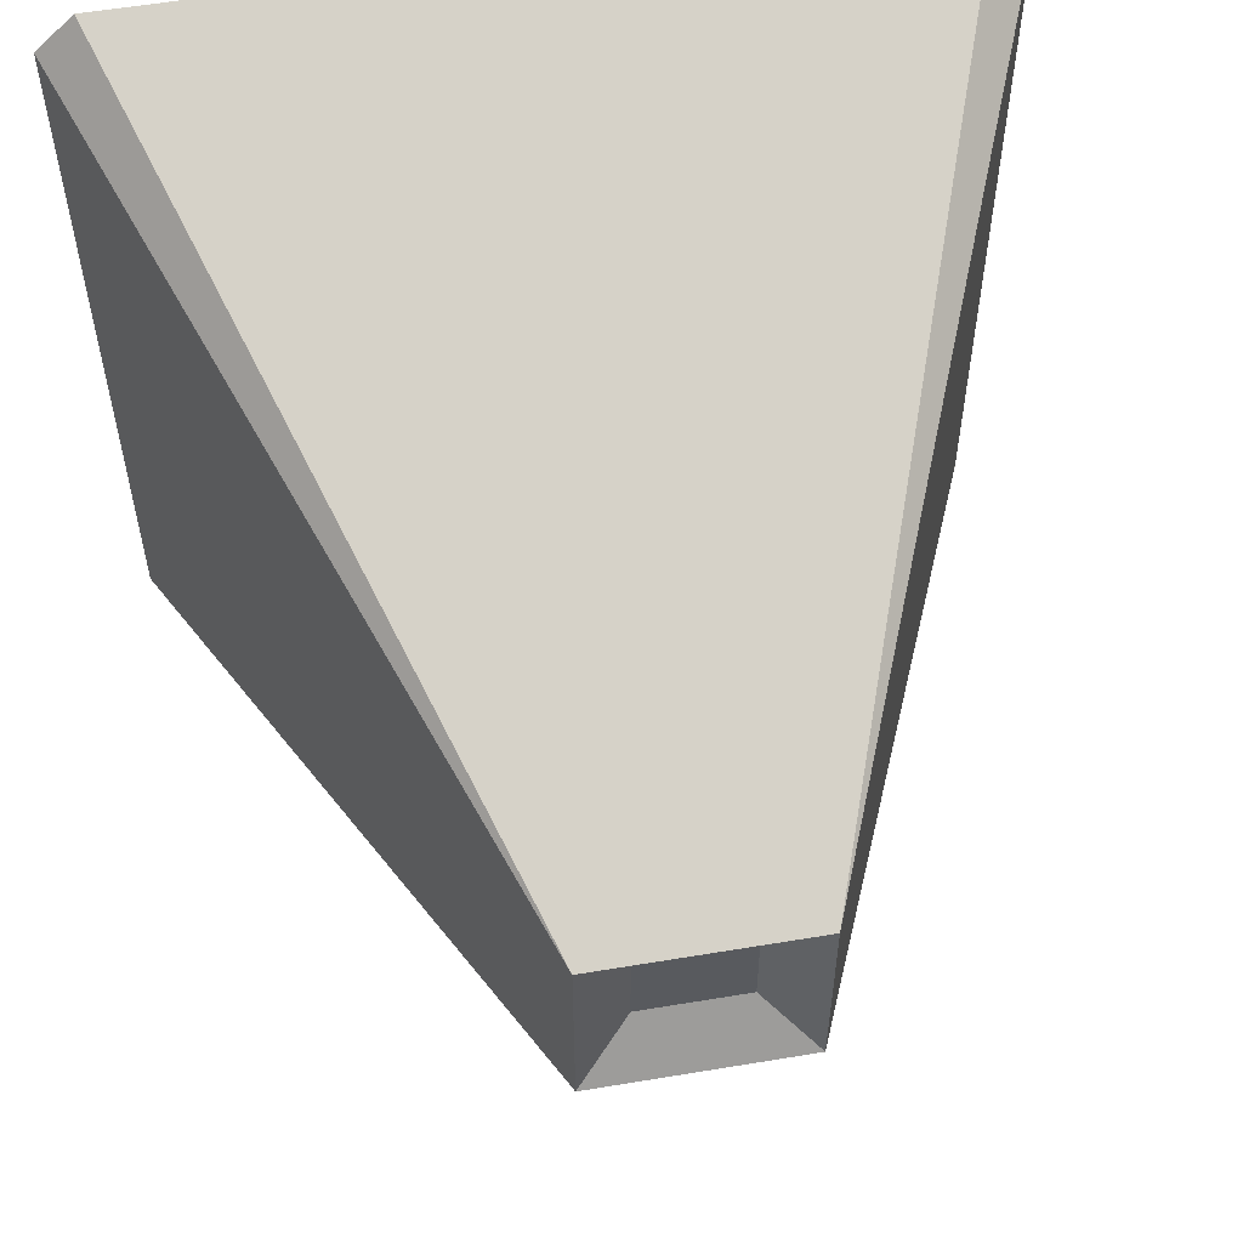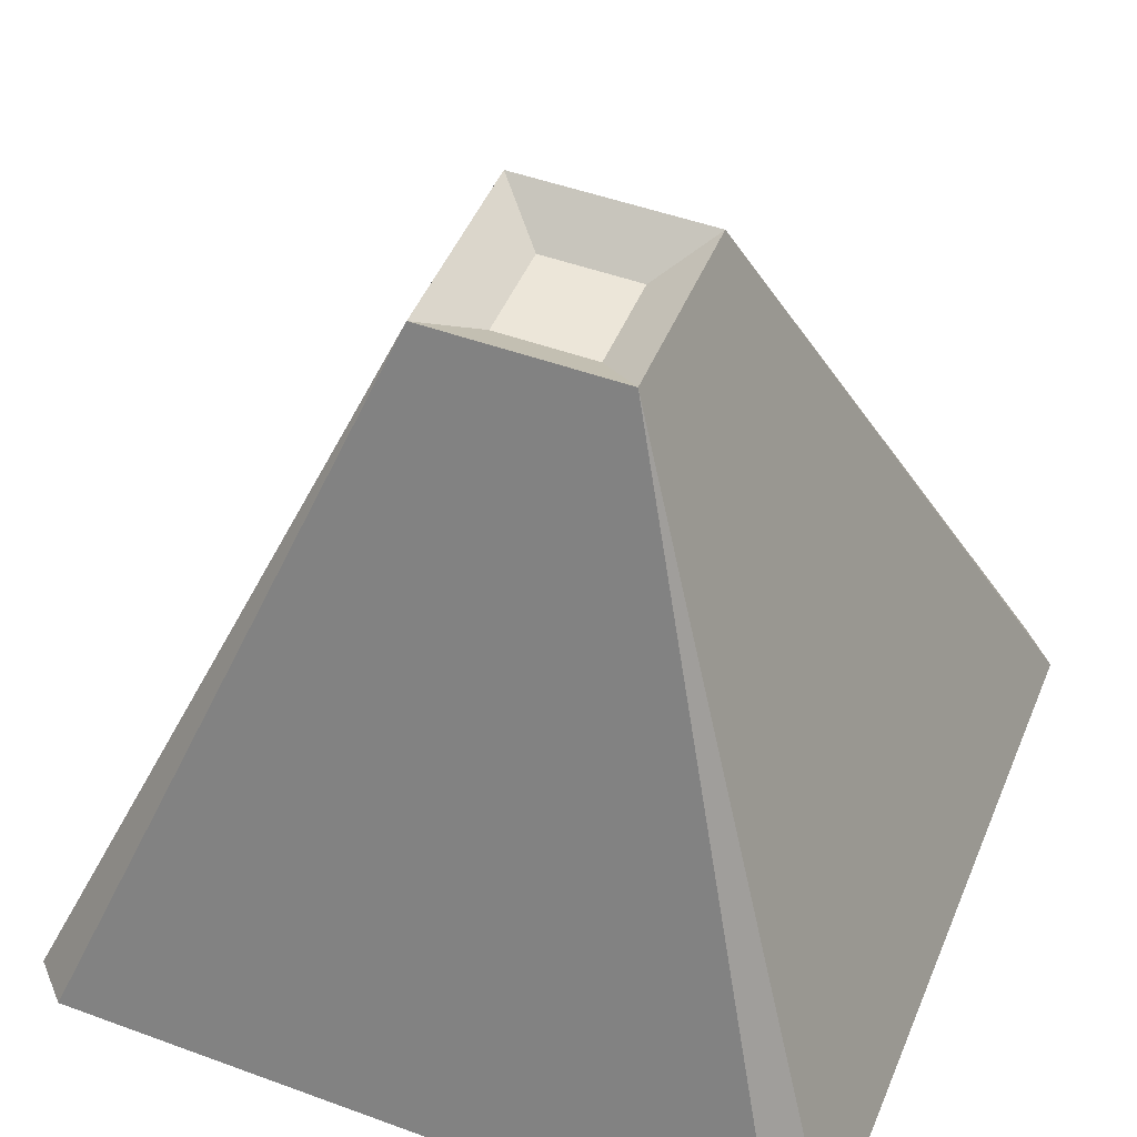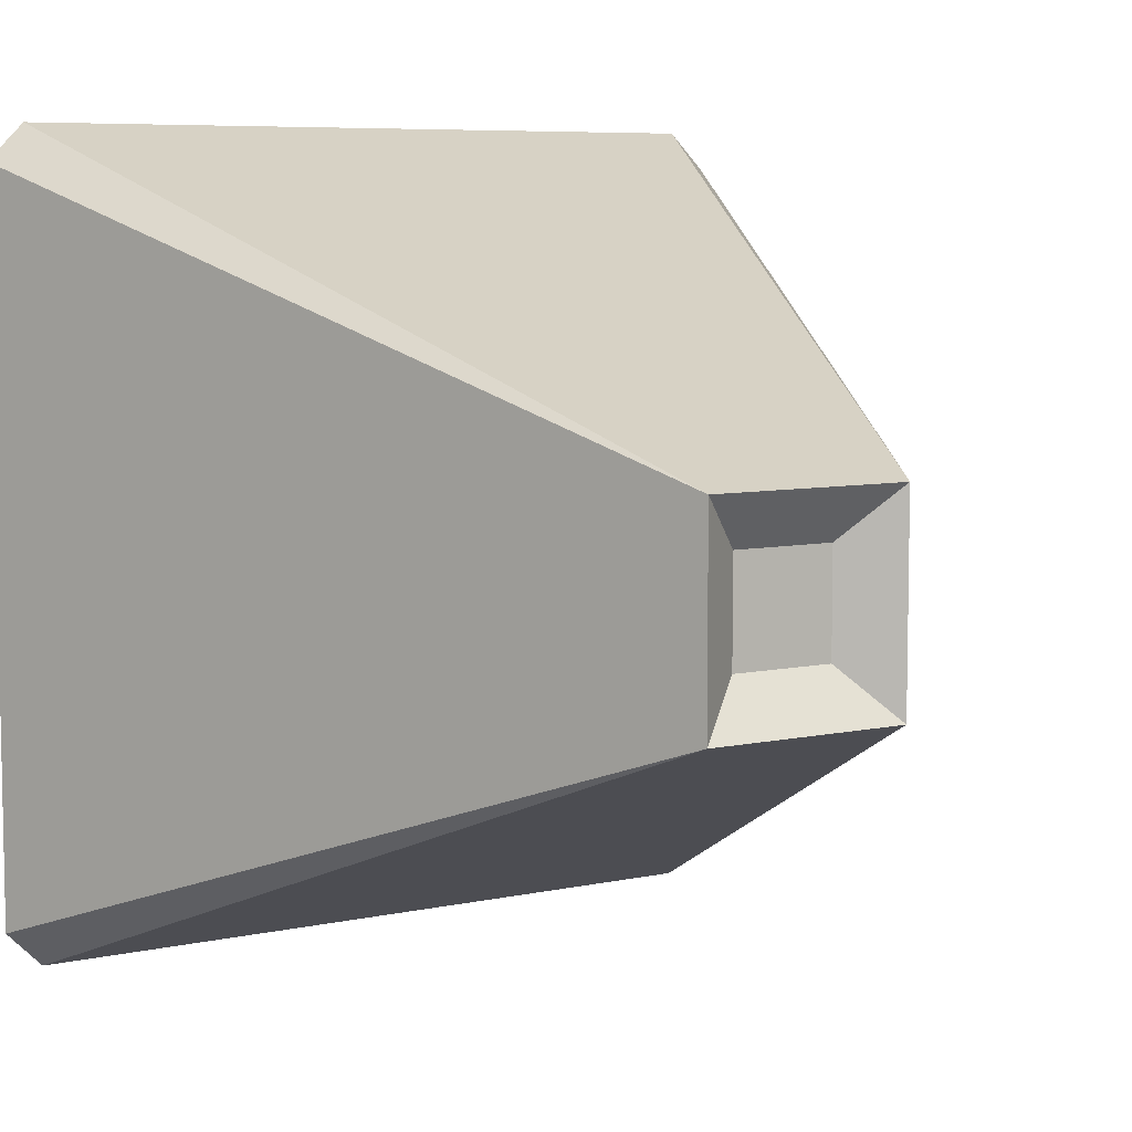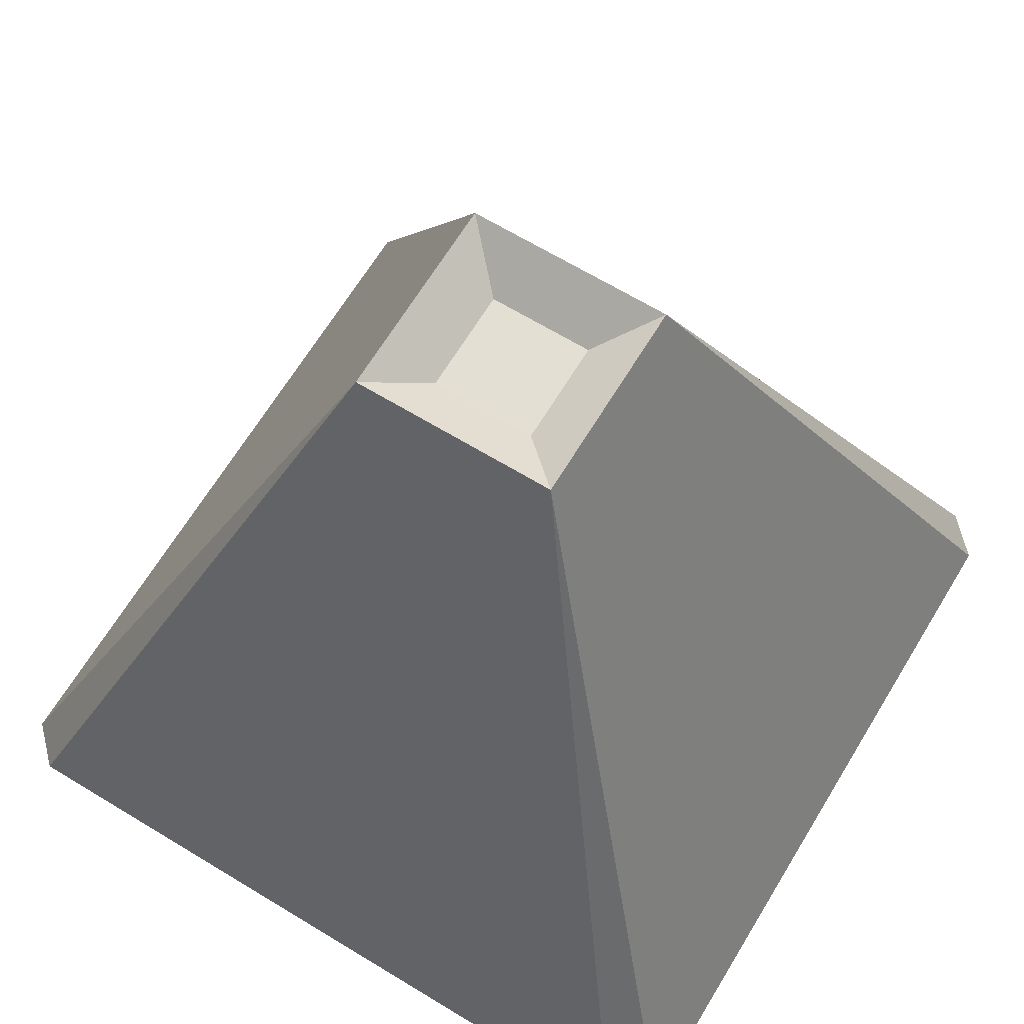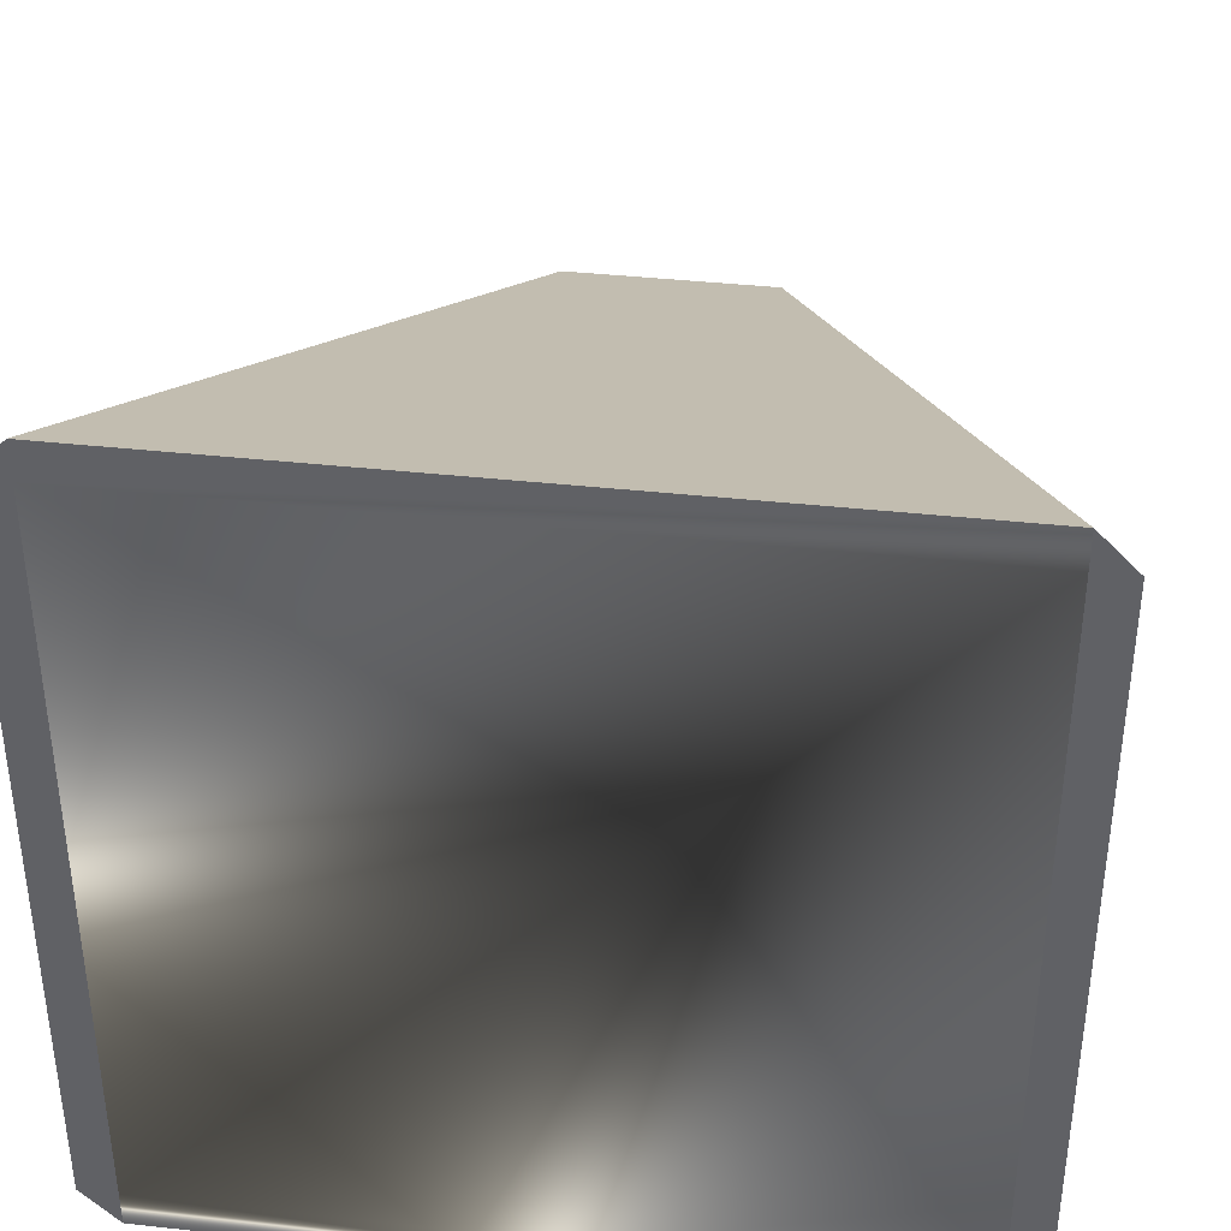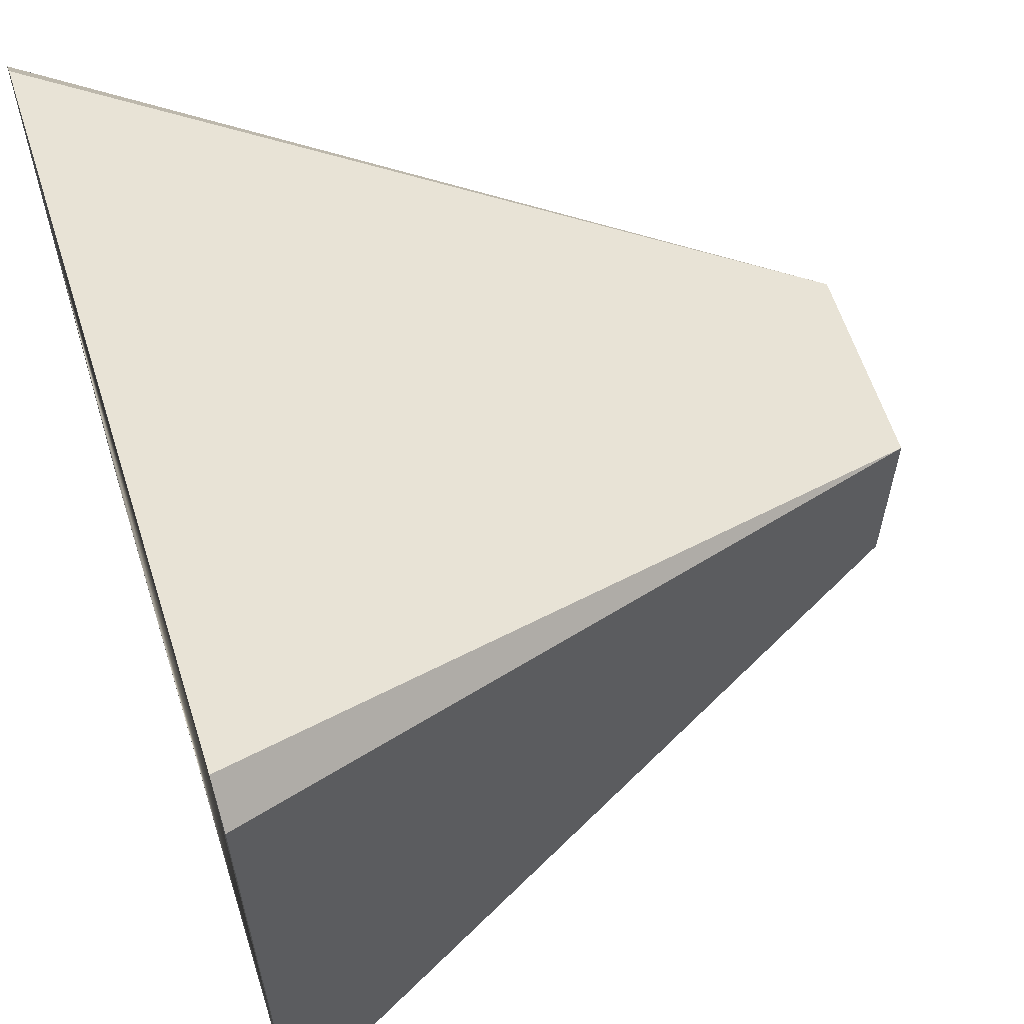
<metadata>
{"format":"obj","ext":"obj","renderer":"f3d","projection":"perspective","resolution":1024,"background":"white","views":[{"elev":56.6,"azim":170.1,"up":"+Z"},{"elev":48.6,"azim":-67.8,"up":"+Y"},{"elev":7.0,"azim":147.6,"up":"+Z"},{"elev":66.5,"azim":-148.7,"up":"+Y"},{"elev":38.6,"azim":7.9,"up":"+Z"},{"elev":60.9,"azim":72.3,"up":"+Z"}]}
</metadata>
<code>
o roofHighPoint
v 0.5 -0 0.55
v 0.55 0 -0.5
v 0.55 -0 0.5
v 0.5 0 -0.5
v 0.5 -0 0.5
v -0.5 -0 0.5
v -0.5 -0 0.55
v 0.5 0 -0.55
v -0.5 0 -0.5
v -0.5 0 -0.55
v -0.55 -0 0.5
v -0.55 0 -0.5
v 0.4547 0.125 0.4984
v 0.4984 0.125 0.4547
v 0.1375 1 0.1375
v 0.06875 0.95 -0.06875
v 0.1375 1 -0.1375
v 0.06875 0.95 0.06875
v -0.06875 0.95 -0.06875
v -0.06875 0.95 0.06875
v -0.1375 1 0.1375
v -0.1375 1 -0.1375
v 0.4984 0.125 -0.4547
v 0.4547 0.125 -0.4984
v -0.4547 0.125 0.4984
v -0.4984 0.125 0.4547
v -0.4547 0.125 -0.4984
v -0.4984 0.125 -0.4547
f 1 2 3
f 2 1 4
f 4 1 5
f 5 1 6
f 6 1 7
f 4 8 2
f 8 4 9
f 5 9 4
f 9 5 6
f 8 9 10
f 10 9 6
f 10 6 7
f 10 7 11
f 10 11 12
f 13 14 15
f 16 15 17
f 15 16 18
f 19 18 16
f 18 19 20
f 18 21 15
f 21 18 20
f 22 16 17
f 16 22 19
f 17 14 23
f 14 17 15
f 17 23 24
f 13 21 25
f 21 13 15
f 21 26 25
f 27 17 24
f 17 27 22
f 22 27 28
f 26 22 28
f 22 26 21
f 22 20 19
f 20 22 21
f 24 2 8
f 2 24 23
f 13 3 14
f 3 13 1
f 11 28 12
f 28 11 26
f 25 11 7
f 11 25 26
f 28 10 12
f 10 28 27
f 27 8 10
f 8 27 24
f 23 3 2
f 3 23 14
f 13 7 1
f 7 13 25

</code>
